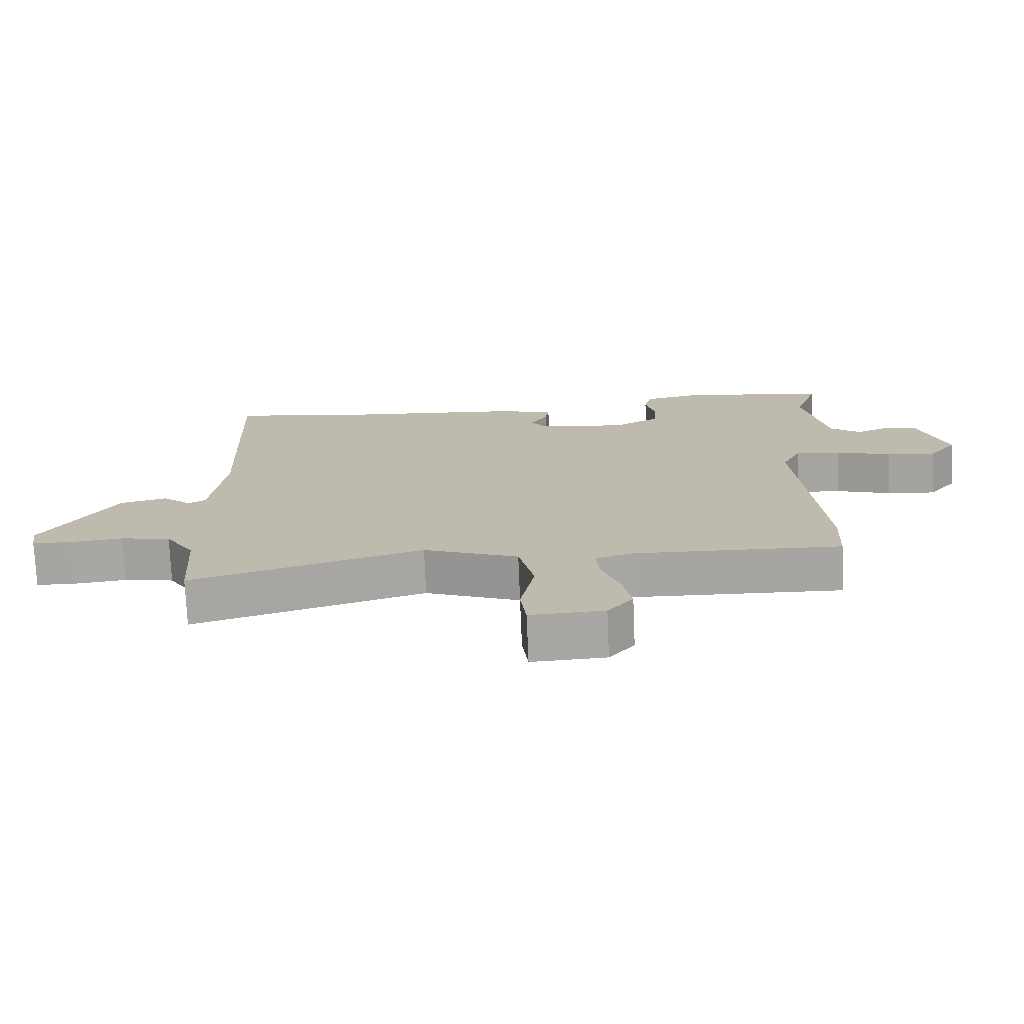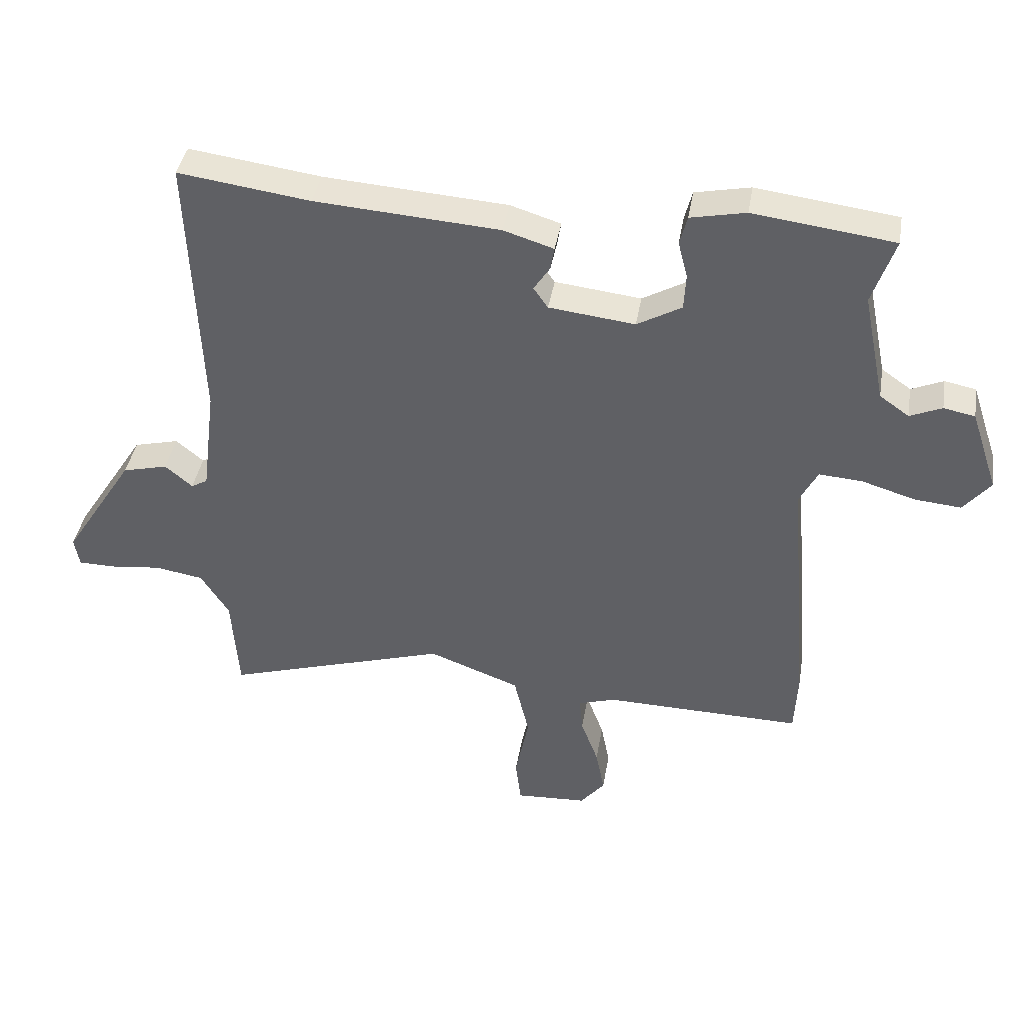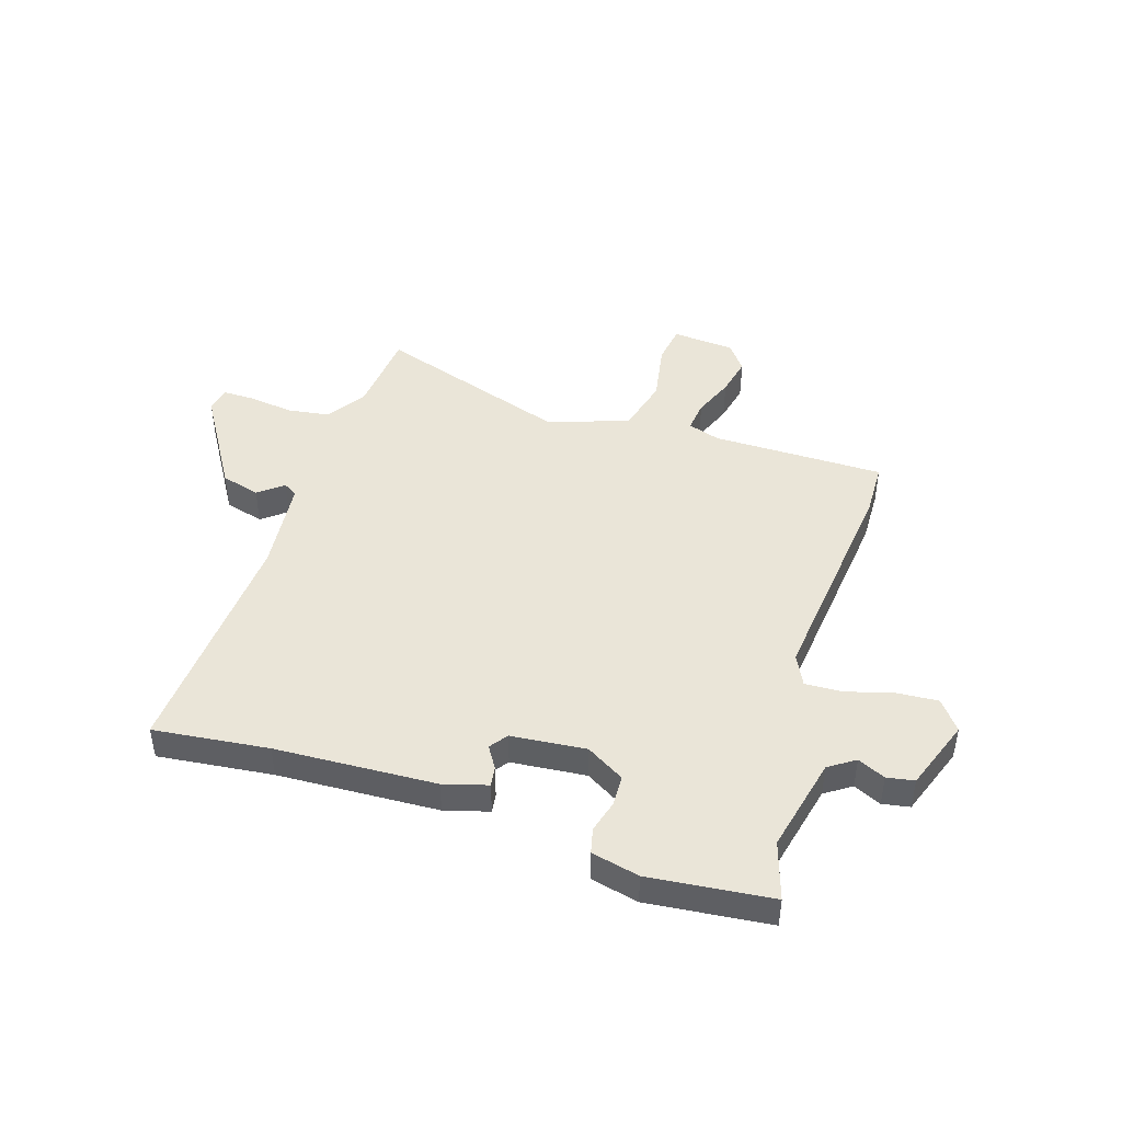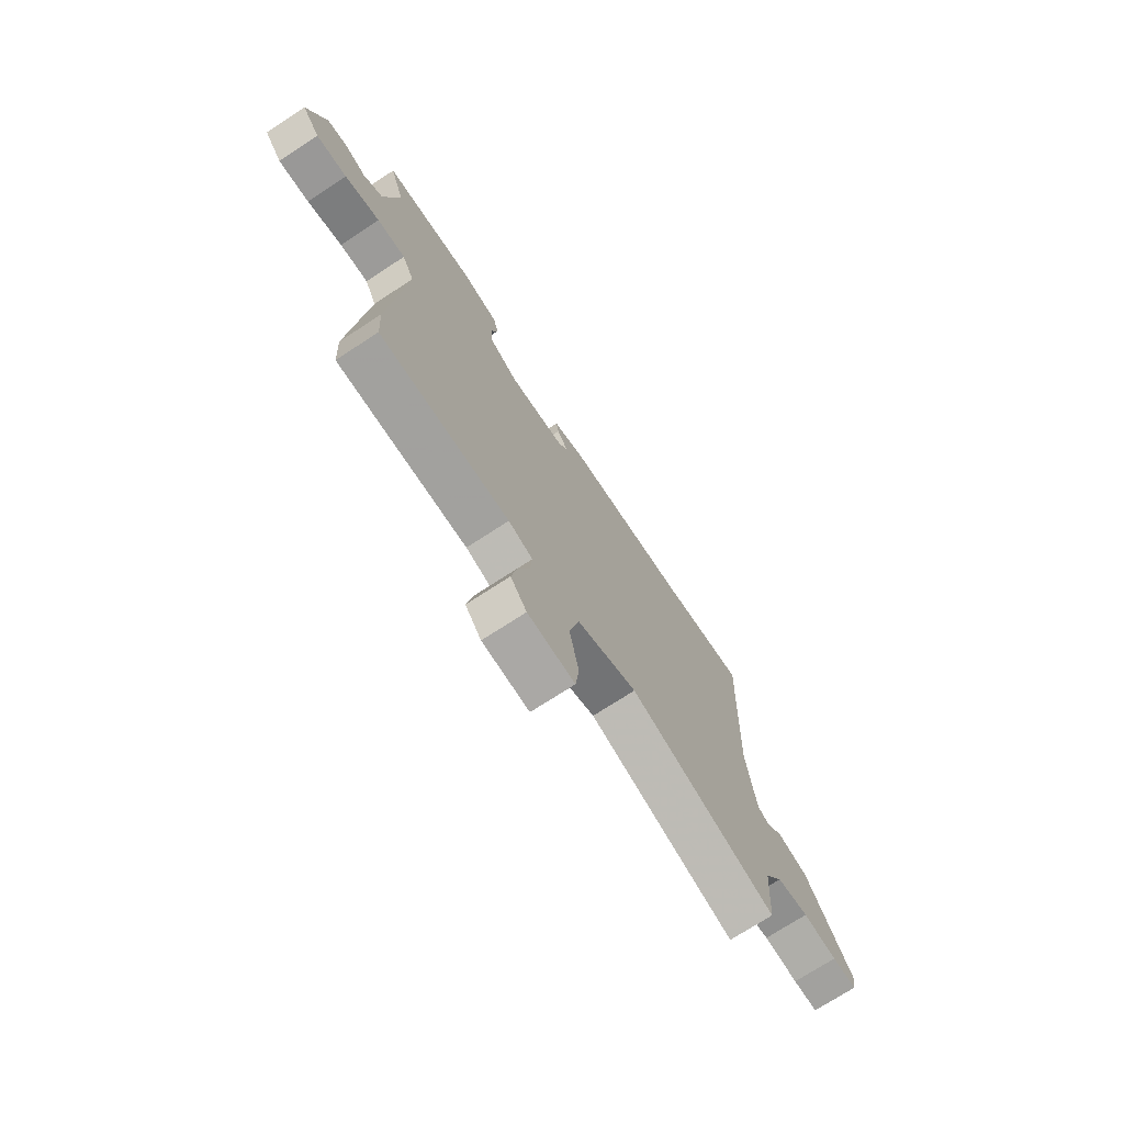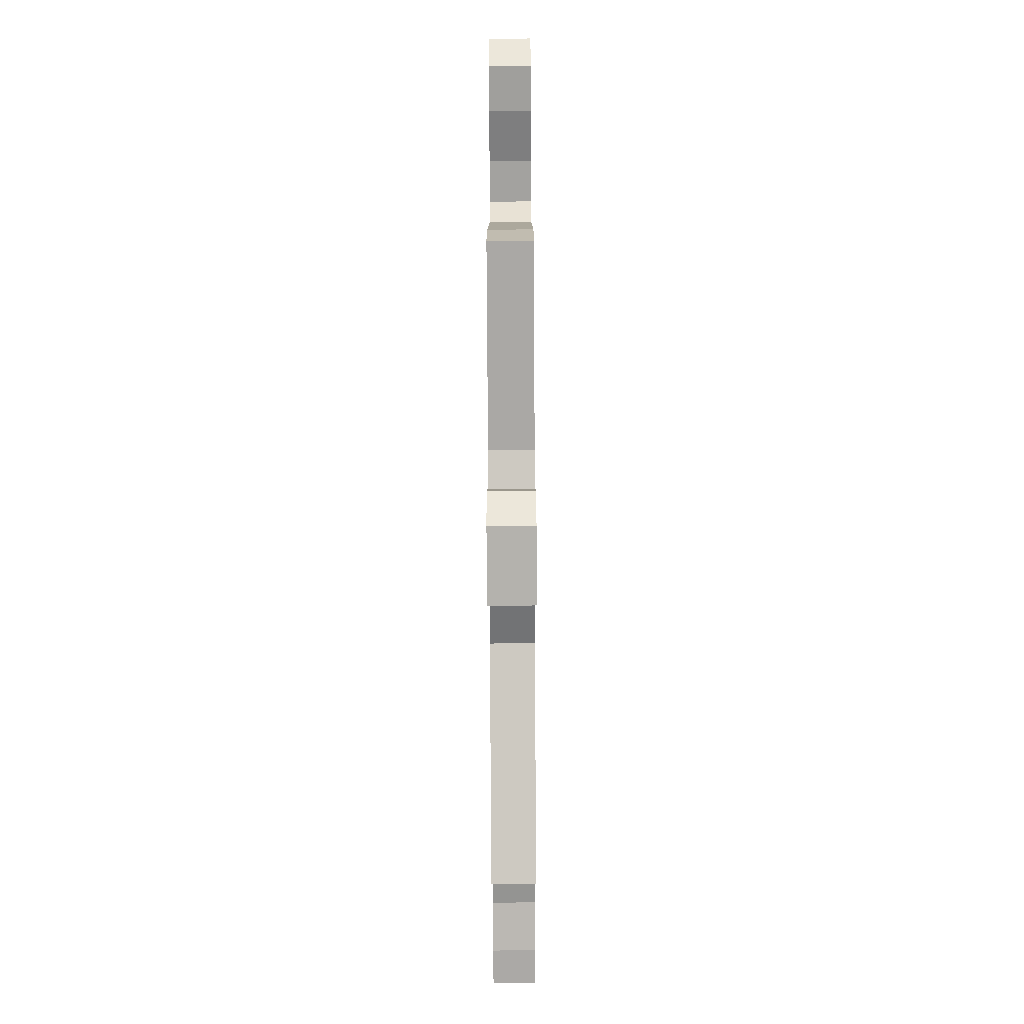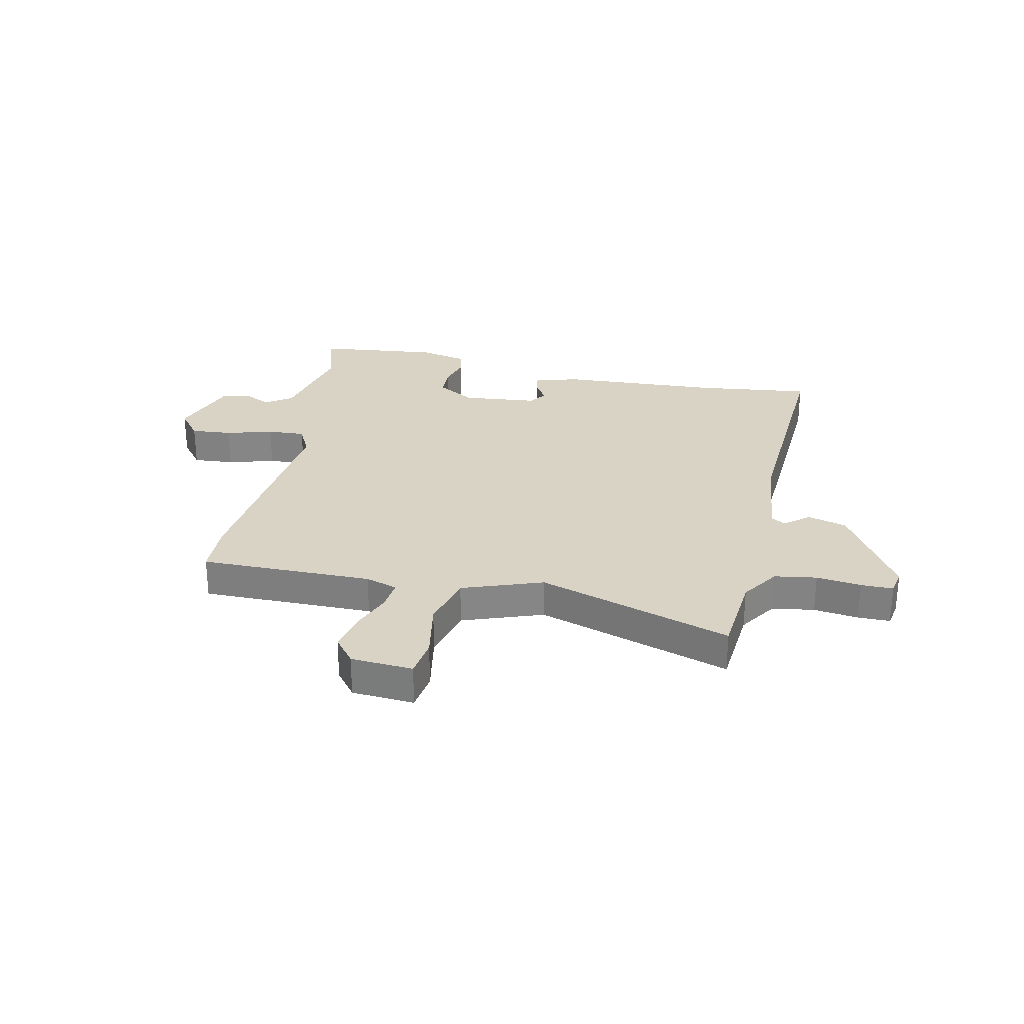
<metadata>
{"format":"obj","ext":"obj","renderer":"f3d","projection":"perspective","resolution":1024,"background":"white","views":[{"elev":-74.1,"azim":2.4,"up":"+Z"},{"elev":40.3,"azim":9.4,"up":"+Z"},{"elev":45.3,"azim":19.0,"up":"+Y"},{"elev":-72.9,"azim":123.1,"up":"+Z"},{"elev":-76.5,"azim":90.3,"up":"+Z"},{"elev":28.3,"azim":-166.9,"up":"+Y"}]}
</metadata>
<code>
v 0.578 0.07 0.493
v 0.542 0.07 0.387
v 0.578 0.07 0.211
v 0.625 0.07 0.178
v 0.676 0.07 0.2
v 0.726 0.07 0.19
v 0.77 0.07 0.059
v 0.727 0.07 0.006
v 0.652 0.07 0.013
v 0.567 0.07 0.039
v 0.498 0.07 0.044
v 0.469 0.07 -0.012
v 0.504 0.07 -0.421
v 0.499 0.07 -0.52
v 0.183 0.07 -0.513
v 0.124 0.07 -0.531
v 0.129 0.07 -0.588
v 0.157 0.07 -0.663
v 0.171 0.07 -0.735
v 0.132 0.07 -0.783
v 0.018 0.07 -0.789
v 0.009 0.07 -0.717
v 0.031 0.07 -0.608
v 0.007 0.07 -0.506
v -0.139 0.07 -0.451
v -0.496 0.07 -0.56
v -0.507 0.07 -0.403
v -0.552 0.07 -0.332
v -0.629 0.07 -0.319
v -0.711 0.07 -0.328
v -0.77 0.07 -0.327
v -0.778 0.07 -0.281
v -0.664 0.07 -0.103
v -0.592 0.07 -0.085
v -0.548 0.07 -0.122
v -0.522 0.07 -0.107
v -0.5 0.07 0.065
v -0.517 0.07 0.502
v -0.307 0.07 0.473
v -0.013 0.07 0.452
v 0.067 0.07 0.427
v 0.061 0.07 0.391
v 0.035 0.07 0.351
v 0.058 0.07 0.318
v 0.195 0.07 0.302
v 0.266 0.07 0.342
v 0.269 0.07 0.399
v 0.254 0.07 0.458
v 0.266 0.07 0.504
v 0.354 0.07 0.522
v 0.578 0 0.493
v 0.542 0 0.387
v 0.578 0 0.211
v 0.625 0 0.178
v 0.676 0 0.2
v 0.726 0 0.19
v 0.77 0 0.059
v 0.727 0 0.006
v 0.652 0 0.013
v 0.567 0 0.039
v 0.498 0 0.044
v 0.469 0 -0.012
v 0.504 0 -0.421
v 0.499 0 -0.52
v 0.183 0 -0.513
v 0.124 0 -0.531
v 0.129 0 -0.588
v 0.157 0 -0.663
v 0.171 0 -0.735
v 0.132 0 -0.783
v 0.018 0 -0.789
v 0.009 0 -0.717
v 0.031 0 -0.608
v 0.007 0 -0.506
v -0.139 0 -0.451
v -0.496 0 -0.56
v -0.507 0 -0.403
v -0.552 0 -0.332
v -0.629 0 -0.319
v -0.711 0 -0.328
v -0.77 0 -0.327
v -0.778 0 -0.281
v -0.664 0 -0.103
v -0.592 0 -0.085
v -0.548 0 -0.122
v -0.522 0 -0.107
v -0.5 0 0.065
v -0.517 0 0.502
v -0.307 0 0.473
v -0.013 0 0.452
v 0.067 0 0.427
v 0.061 0 0.391
v 0.035 0 0.351
v 0.058 0 0.318
v 0.195 0 0.302
v 0.266 0 0.342
v 0.269 0 0.399
v 0.254 0 0.458
v 0.266 0 0.504
v 0.354 0 0.522
f 50 1 2
f 49 50 2
f 48 49 2
f 47 48 2
f 46 47 2 3
f 45 46 3 4
f 44 45 4
f 41 42 43
f 40 41 43
f 39 40 43
f 39 43 44
f 38 39 44
f 37 38 44
f 36 37 44 4
f 33 34 35
f 32 33 35
f 31 32 35
f 30 31 35
f 29 30 35
f 35 36 4
f 29 35 4
f 28 29 4
f 25 26 27
f 28 4 5
f 27 28 5
f 25 27 5
f 21 22 23
f 20 21 23
f 19 20 23
f 18 19 23
f 17 18 23
f 16 17 23 24
f 15 16 24 25
f 14 15 25
f 13 14 25
f 12 13 25
f 8 9 10
f 7 8 10
f 6 7 10
f 5 6 10
f 5 10 11
f 25 5 11
f 11 12 25
f 52 51 100
f 52 100 99
f 52 99 98
f 52 98 97
f 53 52 97 96
f 54 53 96 95
f 54 95 94
f 93 92 91
f 93 91 90
f 93 90 89
f 94 93 89
f 94 89 88
f 94 88 87
f 54 94 87 86
f 85 84 83
f 85 83 82
f 85 82 81
f 85 81 80
f 85 80 79
f 54 86 85
f 54 85 79
f 54 79 78
f 77 76 75
f 55 54 78
f 55 78 77
f 55 77 75
f 73 72 71
f 73 71 70
f 73 70 69
f 73 69 68
f 73 68 67
f 74 73 67 66
f 75 74 66 65
f 75 65 64
f 75 64 63
f 75 63 62
f 60 59 58
f 60 58 57
f 60 57 56
f 60 56 55
f 61 60 55
f 61 55 75
f 75 62 61
f 1 51 52 2
f 2 52 53 3
f 3 53 54 4
f 4 54 55 5
f 5 55 56 6
f 6 56 57 7
f 7 57 58 8
f 8 58 59 9
f 9 59 60 10
f 10 60 61 11
f 11 61 62 12
f 12 62 63 13
f 13 63 64 14
f 14 64 65 15
f 15 65 66 16
f 16 66 67 17
f 17 67 68 18
f 18 68 69 19
f 19 69 70 20
f 20 70 71 21
f 21 71 72 22
f 22 72 73 23
f 23 73 74 24
f 24 74 75 25
f 25 75 76 26
f 26 76 77 27
f 27 77 78 28
f 28 78 79 29
f 29 79 80 30
f 30 80 81 31
f 31 81 82 32
f 32 82 83 33
f 33 83 84 34
f 34 84 85 35
f 35 85 86 36
f 36 86 87 37
f 37 87 88 38
f 38 88 89 39
f 39 89 90 40
f 40 90 91 41
f 41 91 92 42
f 42 92 93 43
f 43 93 94 44
f 44 94 95 45
f 45 95 96 46
f 46 96 97 47
f 47 97 98 48
f 48 98 99 49
f 49 99 100 50
f 50 100 51 1

</code>
